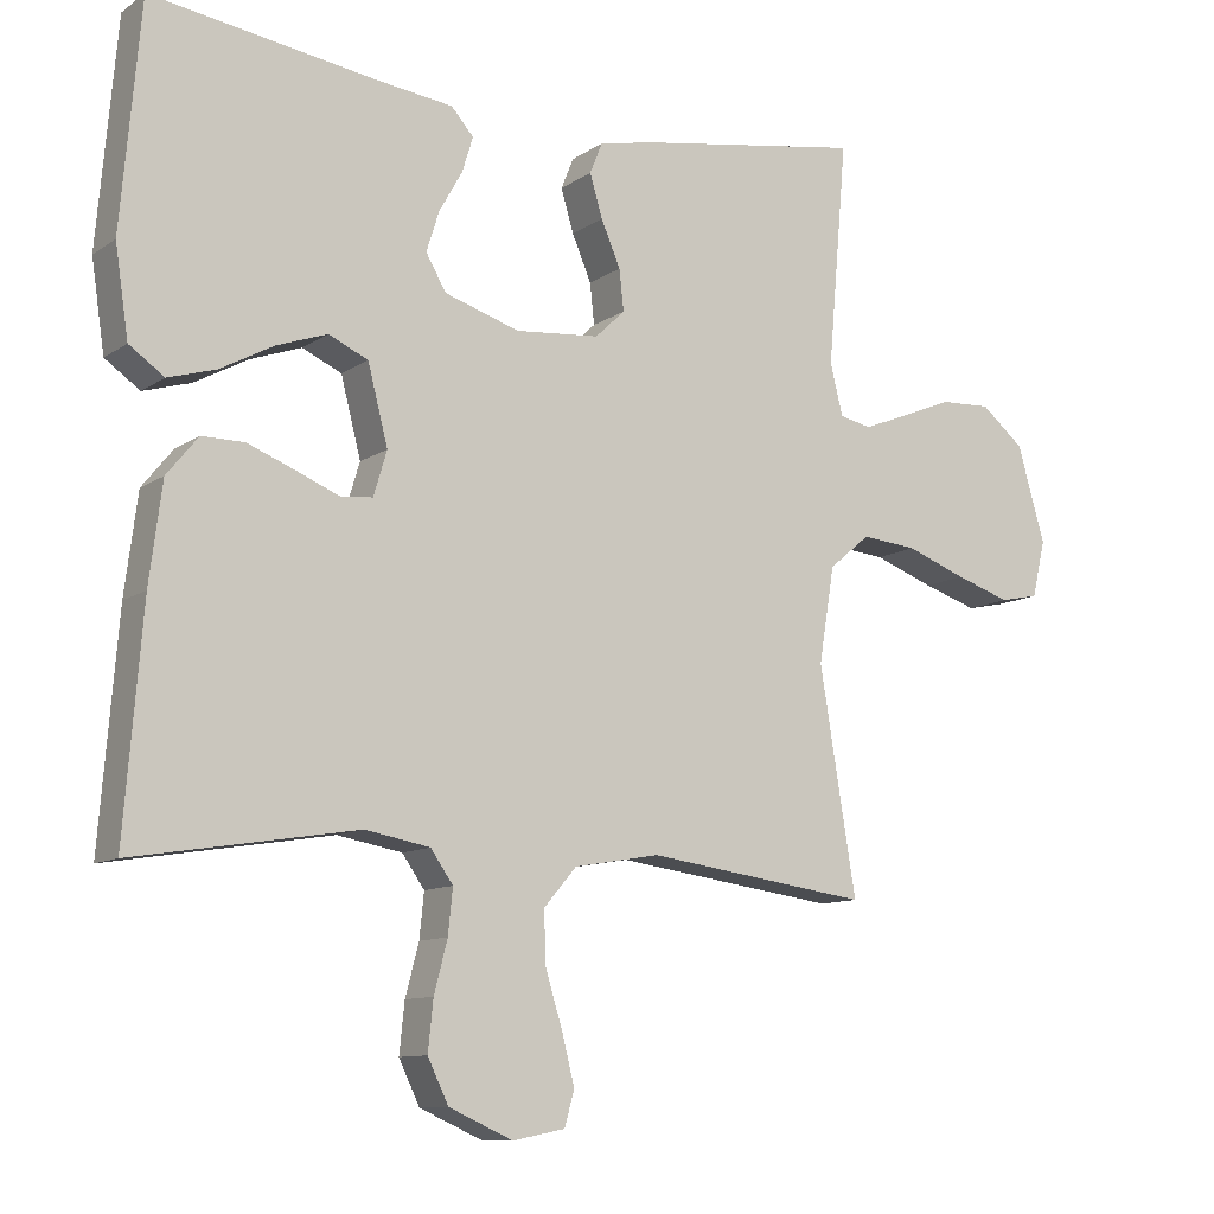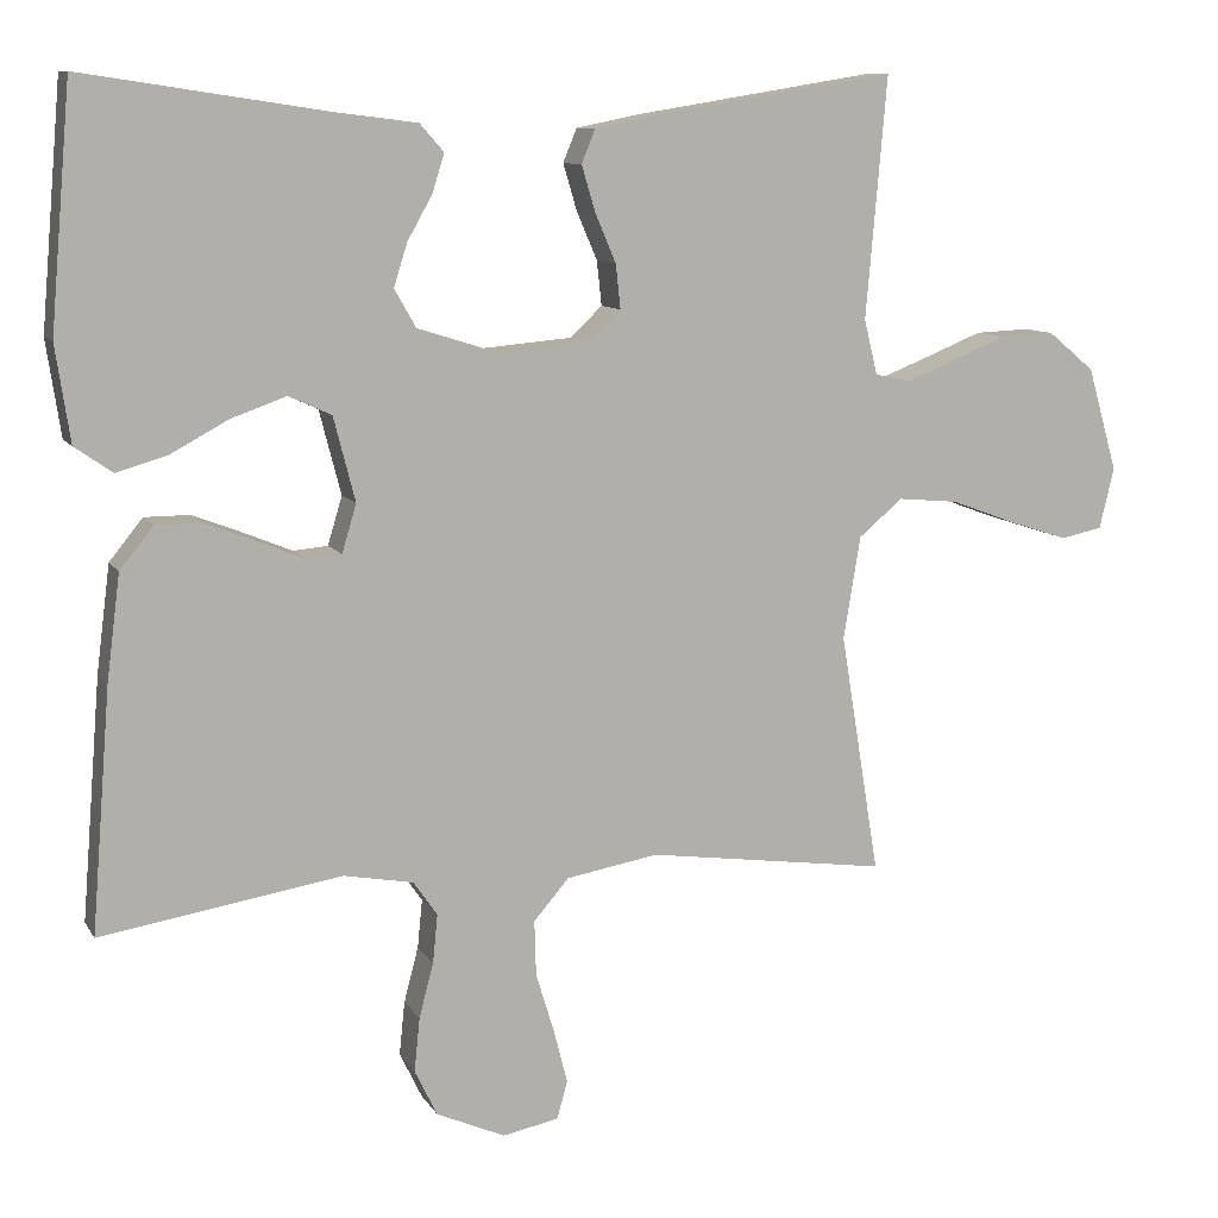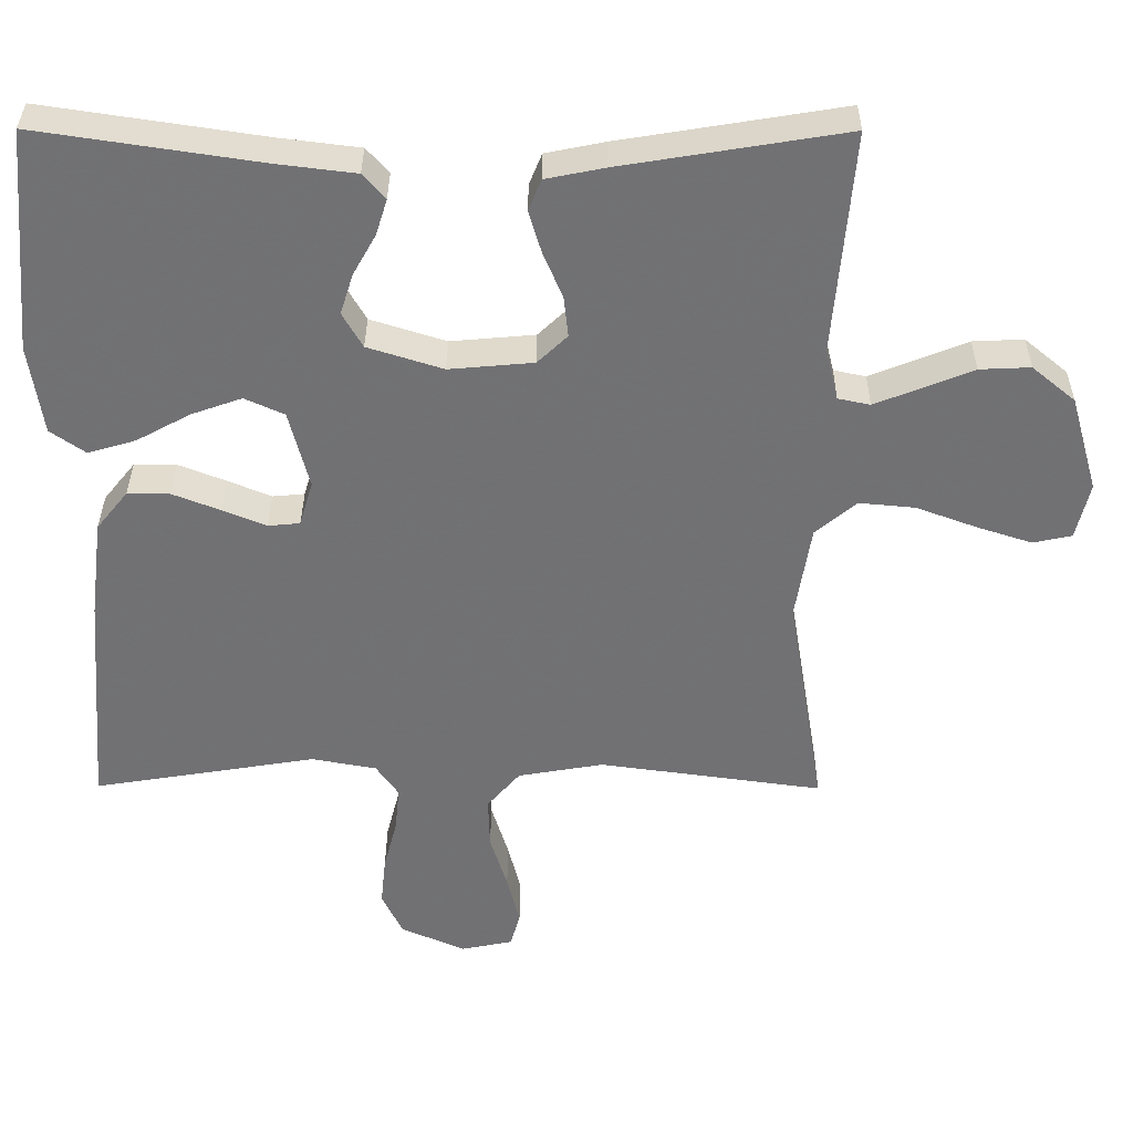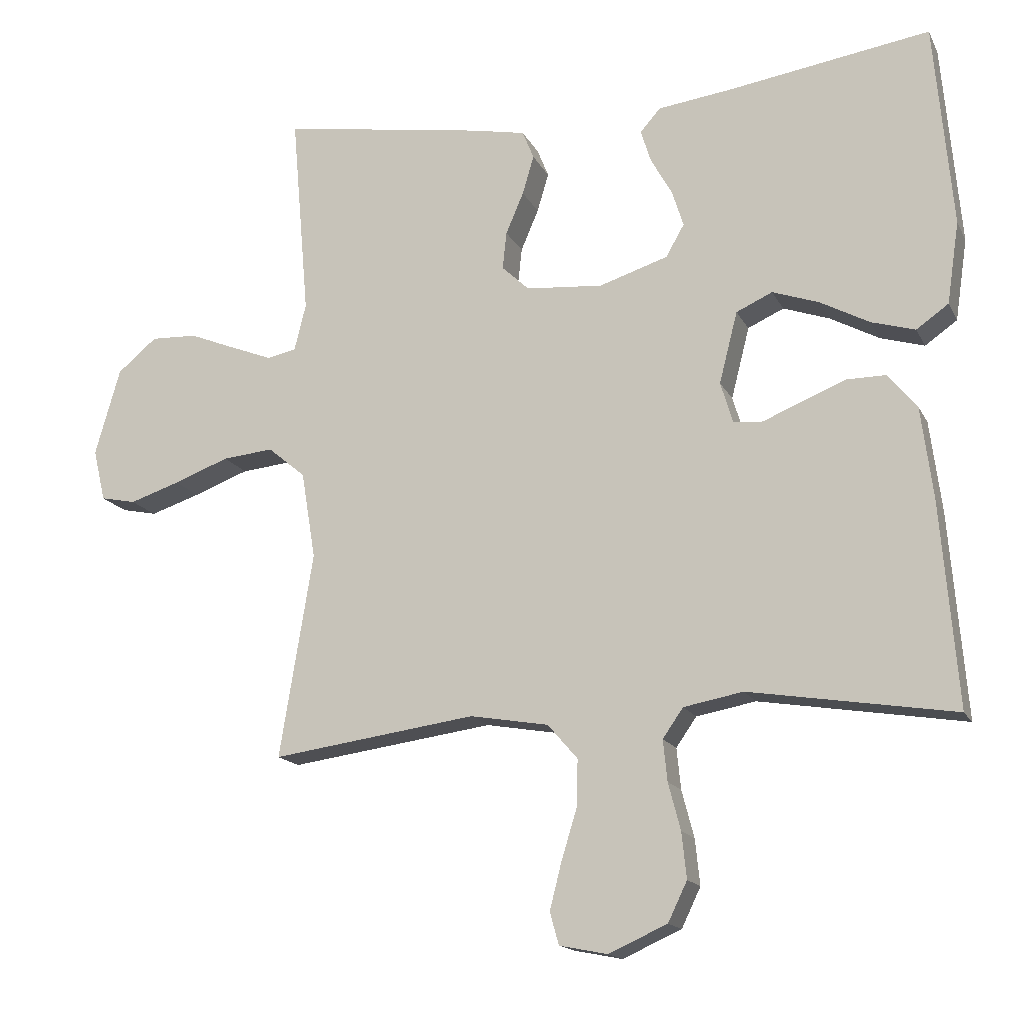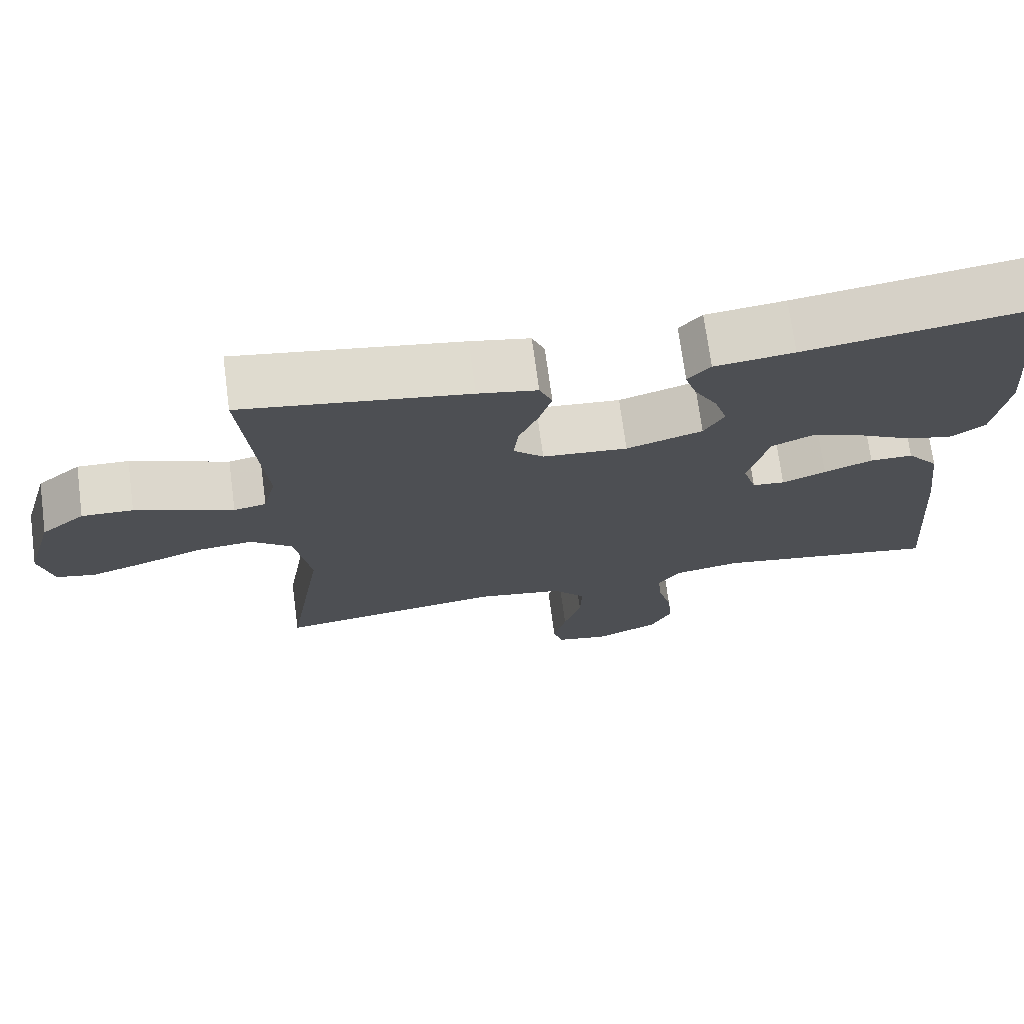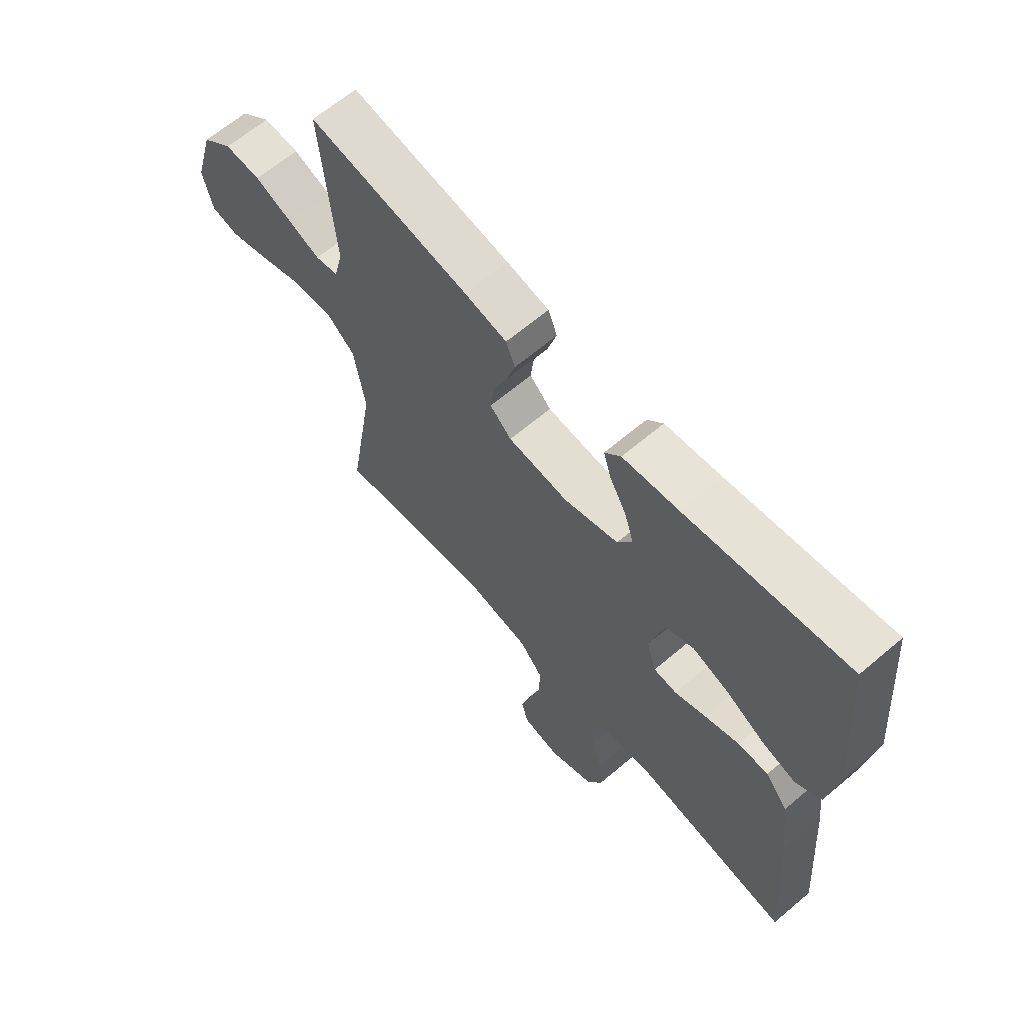
<metadata>
{"format":"obj","ext":"obj","renderer":"f3d","projection":"perspective","resolution":1024,"background":"white","views":[{"elev":-10.6,"azim":-32.0,"up":"+Z"},{"elev":9.8,"azim":-19.1,"up":"+Z"},{"elev":34.6,"azim":0.3,"up":"+Z"},{"elev":-16.0,"azim":-160.7,"up":"+Z"},{"elev":72.1,"azim":172.4,"up":"+Z"},{"elev":64.4,"azim":-130.5,"up":"+Z"}]}
</metadata>
<code>
v -0.5 0.07 0.5
v -0.2 0.07 0.455
v -0.095 0.07 0.442
v -0.065 0.07 0.408
v -0.08 0.07 0.36
v -0.111 0.07 0.305
v -0.128 0.07 0.251
v -0.101 0.07 0.204
v 0 0.07 0.172
v 0.113 0.07 0.182
v 0.153 0.07 0.22
v 0.147 0.07 0.275
v 0.121 0.07 0.336
v 0.104 0.07 0.393
v 0.121 0.07 0.435
v 0.2 0.07 0.451
v 0.5 0.07 0.5
v 0.474 0.07 0.2
v 0.491 0.07 0.131
v 0.534 0.07 0.122
v 0.595 0.07 0.146
v 0.664 0.07 0.174
v 0.732 0.07 0.177
v 0.79 0.07 0.129
v 0.827 0.07 0
v 0.809 0.07 -0.076
v 0.757 0.07 -0.087
v 0.683 0.07 -0.063
v 0.602 0.07 -0.033
v 0.527 0.07 -0.026
v 0.472 0.07 -0.072
v 0.451 0.07 -0.2
v 0.5 0.07 -0.5
v 0.2 0.07 -0.459
v 0.085 0.07 -0.479
v 0.041 0.07 -0.53
v 0.043 0.07 -0.599
v 0.066 0.07 -0.674
v 0.083 0.07 -0.741
v 0.07 0.07 -0.788
v 0 0.07 -0.802
v -0.086 0.07 -0.764
v -0.114 0.07 -0.706
v -0.107 0.07 -0.639
v -0.089 0.07 -0.57
v -0.083 0.07 -0.51
v -0.113 0.07 -0.467
v -0.2 0.07 -0.451
v -0.5 0.07 -0.5
v -0.476 0.07 -0.2
v -0.459 0.07 -0.067
v -0.417 0.07 -0.015
v -0.36 0.07 -0.015
v -0.296 0.07 -0.04
v -0.238 0.07 -0.064
v -0.195 0.07 -0.06
v -0.177 0.07 0
v -0.204 0.07 0.105
v -0.257 0.07 0.129
v -0.325 0.07 0.105
v -0.397 0.07 0.066
v -0.461 0.07 0.047
v -0.508 0.07 0.08
v -0.526 0.07 0.2
v -0.5 0 0.5
v -0.2 0 0.455
v -0.095 0 0.442
v -0.065 0 0.408
v -0.08 0 0.36
v -0.111 0 0.305
v -0.128 0 0.251
v -0.101 0 0.204
v 0 0 0.172
v 0.113 0 0.182
v 0.153 0 0.22
v 0.147 0 0.275
v 0.121 0 0.336
v 0.104 0 0.393
v 0.121 0 0.435
v 0.2 0 0.451
v 0.5 0 0.5
v 0.474 0 0.2
v 0.491 0 0.131
v 0.534 0 0.122
v 0.595 0 0.146
v 0.664 0 0.174
v 0.732 0 0.177
v 0.79 0 0.129
v 0.827 0 0
v 0.809 0 -0.076
v 0.757 0 -0.087
v 0.683 0 -0.063
v 0.602 0 -0.033
v 0.527 0 -0.026
v 0.472 0 -0.072
v 0.451 0 -0.2
v 0.5 0 -0.5
v 0.2 0 -0.459
v 0.085 0 -0.479
v 0.041 0 -0.53
v 0.043 0 -0.599
v 0.066 0 -0.674
v 0.083 0 -0.741
v 0.07 0 -0.788
v 0 0 -0.802
v -0.086 0 -0.764
v -0.114 0 -0.706
v -0.107 0 -0.639
v -0.089 0 -0.57
v -0.083 0 -0.51
v -0.113 0 -0.467
v -0.2 0 -0.451
v -0.5 0 -0.5
v -0.476 0 -0.2
v -0.459 0 -0.067
v -0.417 0 -0.015
v -0.36 0 -0.015
v -0.296 0 -0.04
v -0.238 0 -0.064
v -0.195 0 -0.06
v -0.177 0 0
v -0.204 0 0.105
v -0.257 0 0.129
v -0.325 0 0.105
v -0.397 0 0.066
v -0.461 0 0.047
v -0.508 0 0.08
v -0.526 0 0.2
f 64 1 2
f 63 64 2
f 62 63 2
f 61 62 2
f 60 61 2
f 4 5 6
f 3 4 6
f 2 3 6
f 60 2 6
f 59 60 6
f 58 59 6 7
f 57 58 7 8
f 56 57 8 9
f 53 54 55
f 52 53 55
f 51 52 55
f 50 51 55
f 49 50 55
f 48 49 55
f 47 48 55 56
f 56 9 10
f 47 56 10
f 46 47 10
f 43 44 45
f 42 43 45
f 41 42 45
f 40 41 45
f 39 40 45
f 38 39 45
f 37 38 45
f 36 37 45 46
f 46 10 11
f 36 46 11
f 35 36 11
f 32 33 34
f 34 35 11
f 32 34 11
f 31 32 11
f 27 28 29
f 26 27 29
f 25 26 29
f 24 25 29
f 23 24 29
f 22 23 29
f 21 22 29
f 20 21 29 30
f 19 20 30 31
f 16 17 18
f 15 16 18
f 14 15 18
f 13 14 18
f 12 13 18
f 18 19 31
f 12 18 31
f 11 12 31
f 66 65 128
f 66 128 127
f 66 127 126
f 66 126 125
f 66 125 124
f 70 69 68
f 70 68 67
f 70 67 66
f 70 66 124
f 70 124 123
f 71 70 123 122
f 72 71 122 121
f 73 72 121 120
f 119 118 117
f 119 117 116
f 119 116 115
f 119 115 114
f 119 114 113
f 119 113 112
f 120 119 112 111
f 74 73 120
f 74 120 111
f 74 111 110
f 109 108 107
f 109 107 106
f 109 106 105
f 109 105 104
f 109 104 103
f 109 103 102
f 109 102 101
f 110 109 101 100
f 75 74 110
f 75 110 100
f 75 100 99
f 98 97 96
f 75 99 98
f 75 98 96
f 75 96 95
f 93 92 91
f 93 91 90
f 93 90 89
f 93 89 88
f 93 88 87
f 93 87 86
f 93 86 85
f 94 93 85 84
f 95 94 84 83
f 82 81 80
f 82 80 79
f 82 79 78
f 82 78 77
f 82 77 76
f 95 83 82
f 95 82 76
f 95 76 75
f 1 65 66 2
f 2 66 67 3
f 3 67 68 4
f 4 68 69 5
f 5 69 70 6
f 6 70 71 7
f 7 71 72 8
f 8 72 73 9
f 9 73 74 10
f 10 74 75 11
f 11 75 76 12
f 12 76 77 13
f 13 77 78 14
f 14 78 79 15
f 15 79 80 16
f 16 80 81 17
f 17 81 82 18
f 18 82 83 19
f 19 83 84 20
f 20 84 85 21
f 21 85 86 22
f 22 86 87 23
f 23 87 88 24
f 24 88 89 25
f 25 89 90 26
f 26 90 91 27
f 27 91 92 28
f 28 92 93 29
f 29 93 94 30
f 30 94 95 31
f 31 95 96 32
f 32 96 97 33
f 33 97 98 34
f 34 98 99 35
f 35 99 100 36
f 36 100 101 37
f 37 101 102 38
f 38 102 103 39
f 39 103 104 40
f 40 104 105 41
f 41 105 106 42
f 42 106 107 43
f 43 107 108 44
f 44 108 109 45
f 45 109 110 46
f 46 110 111 47
f 47 111 112 48
f 48 112 113 49
f 49 113 114 50
f 50 114 115 51
f 51 115 116 52
f 52 116 117 53
f 53 117 118 54
f 54 118 119 55
f 55 119 120 56
f 56 120 121 57
f 57 121 122 58
f 58 122 123 59
f 59 123 124 60
f 60 124 125 61
f 61 125 126 62
f 62 126 127 63
f 63 127 128 64
f 64 128 65 1

</code>
